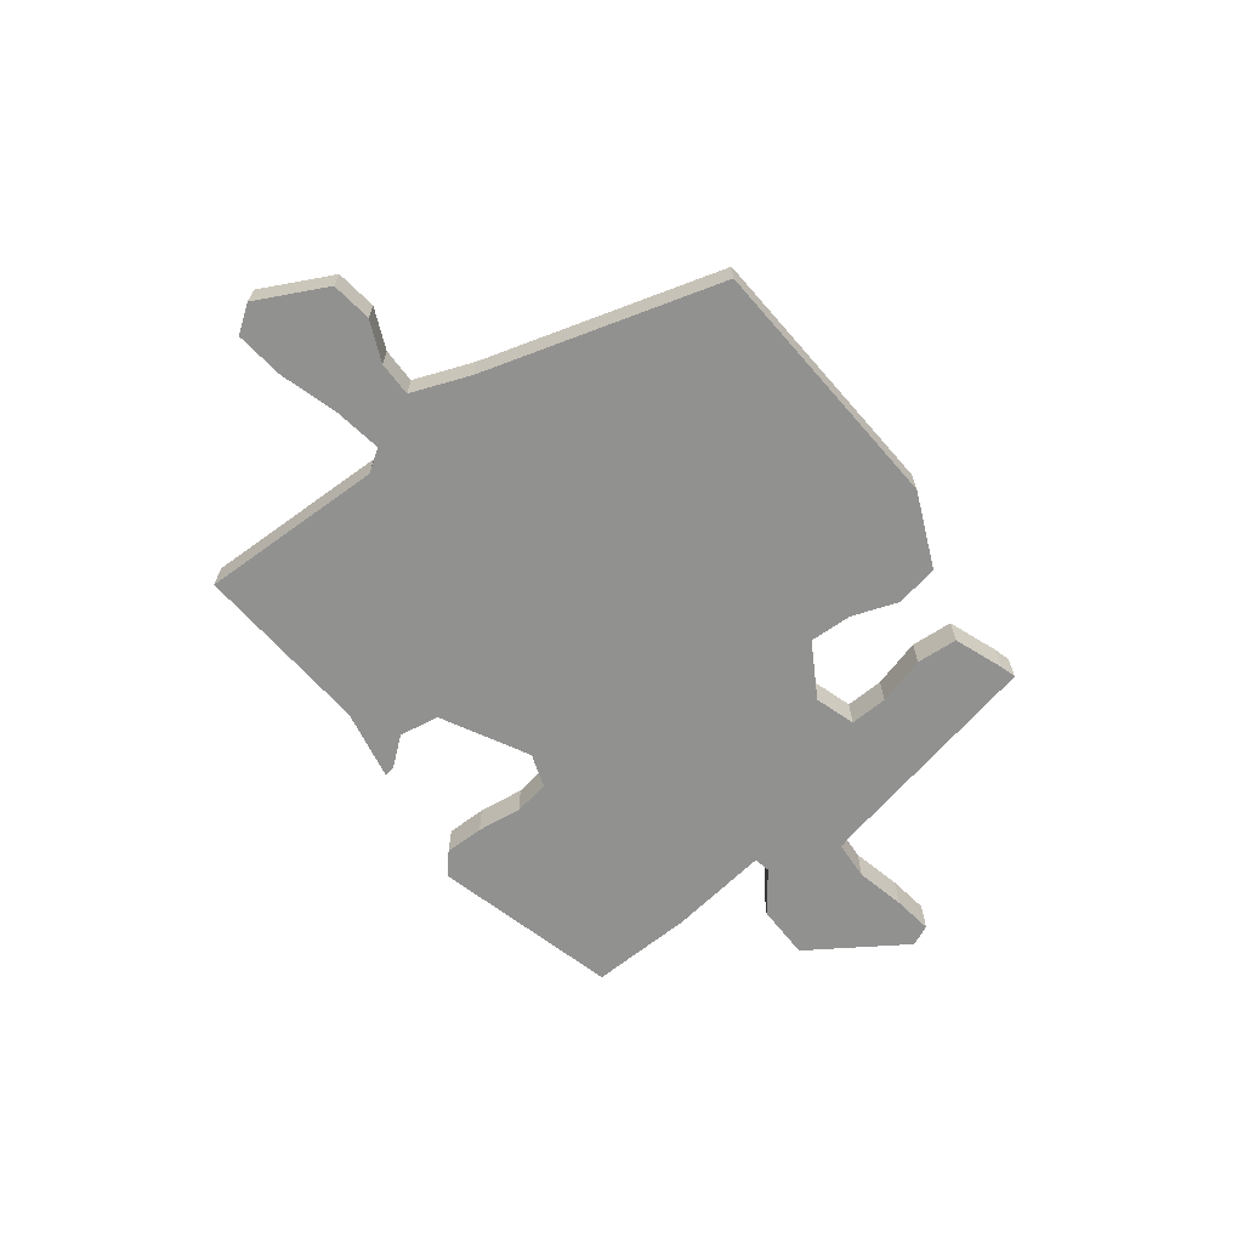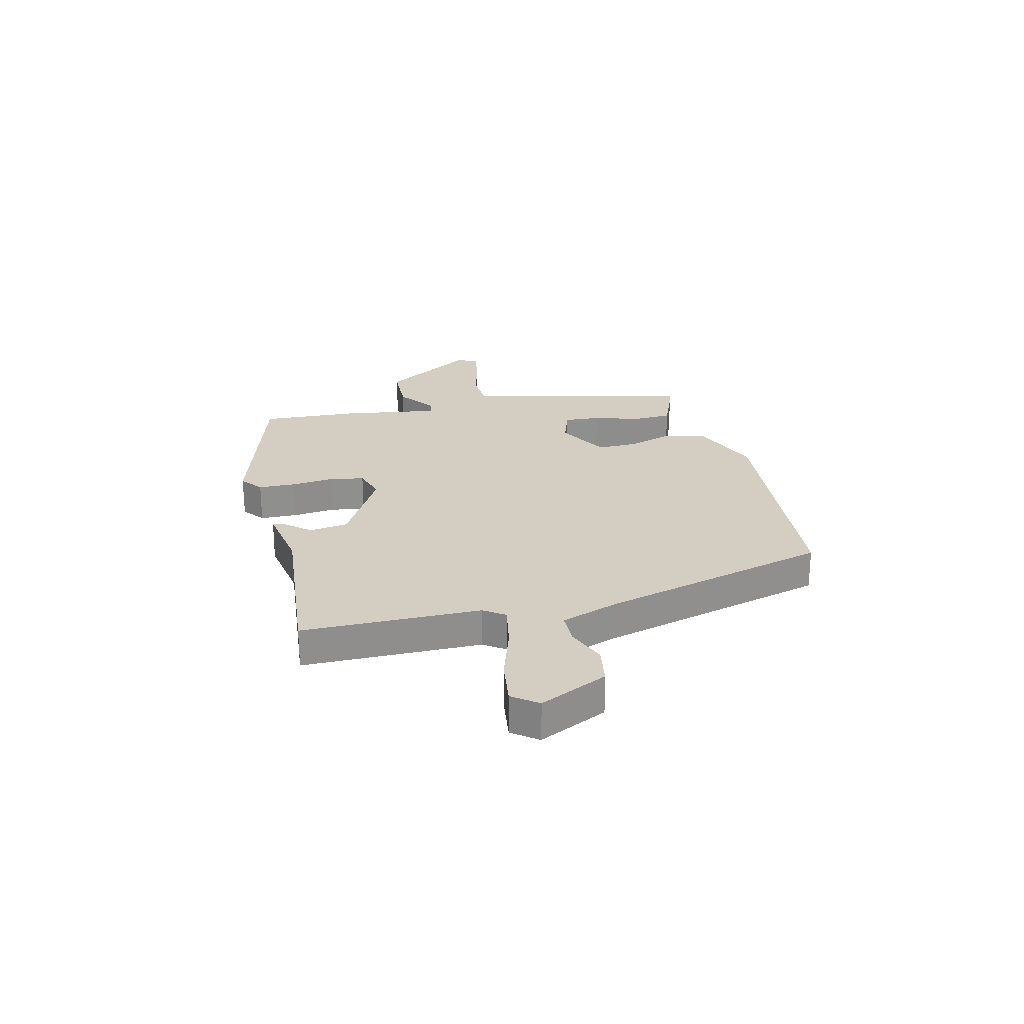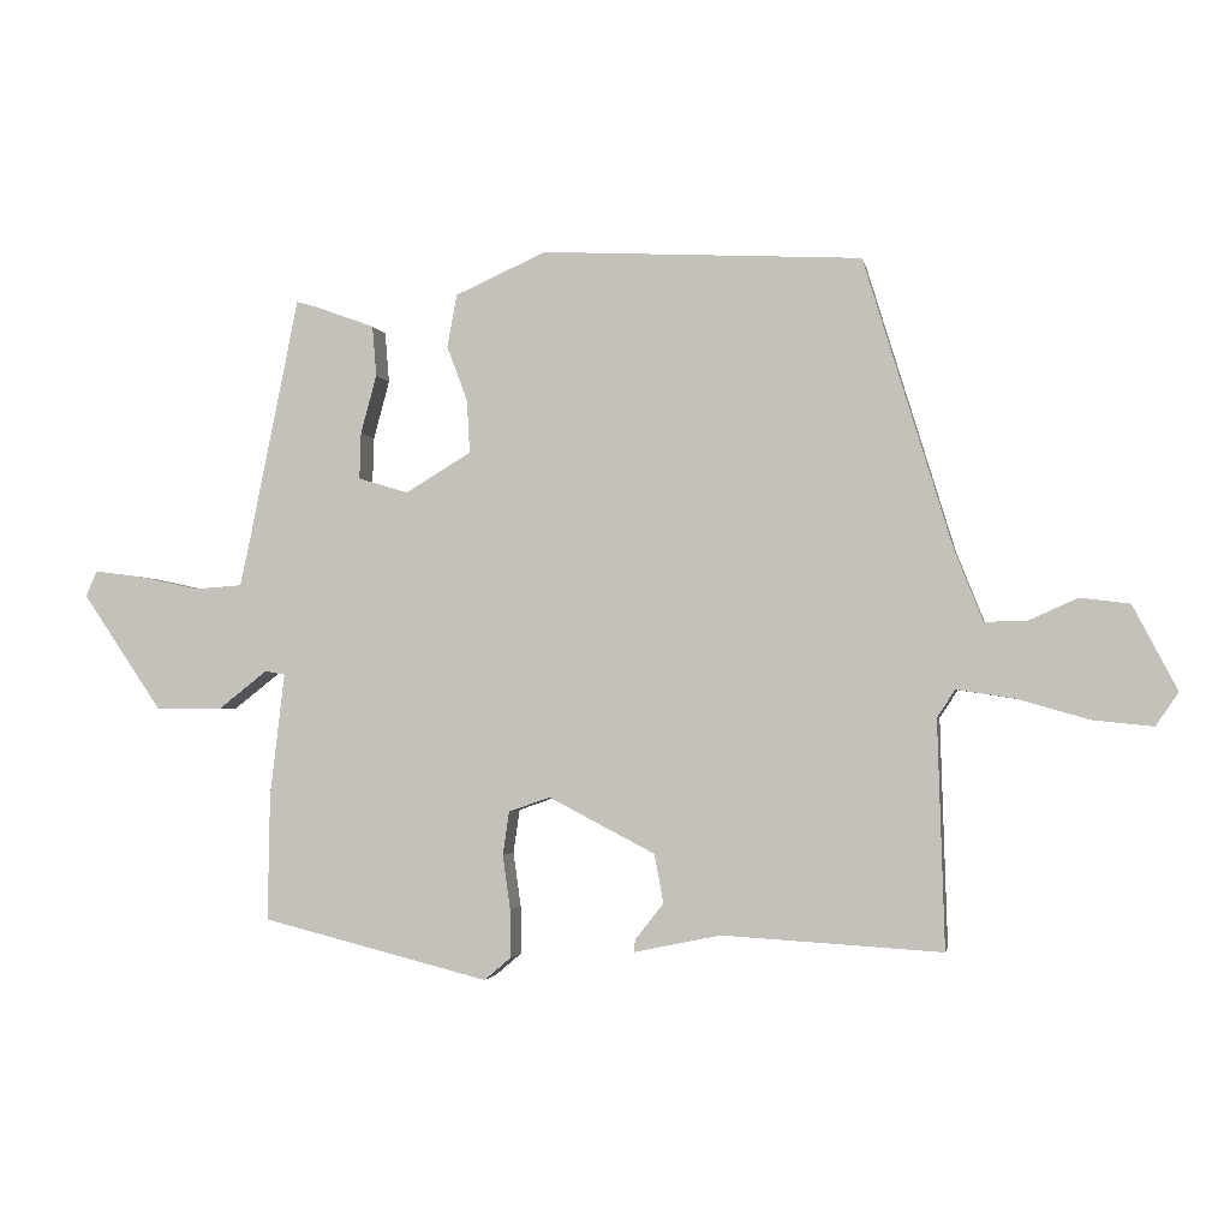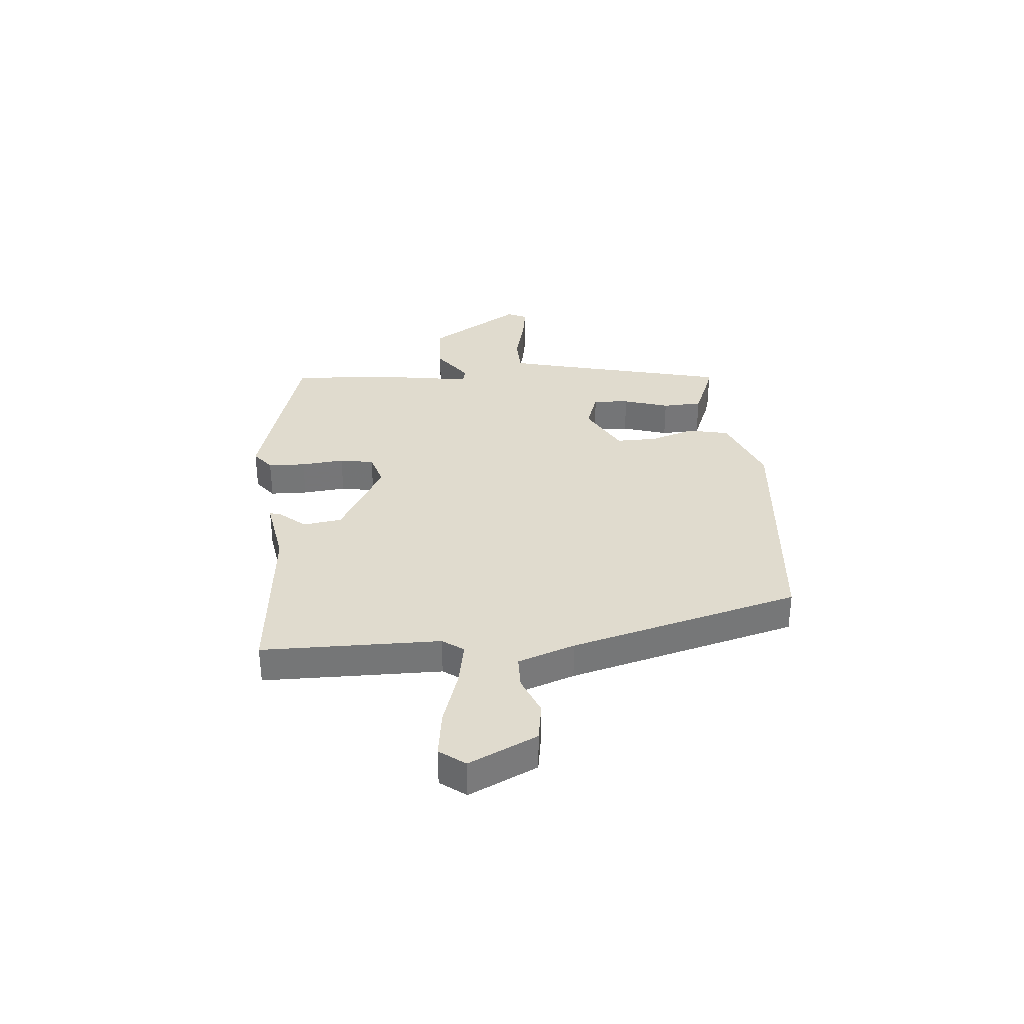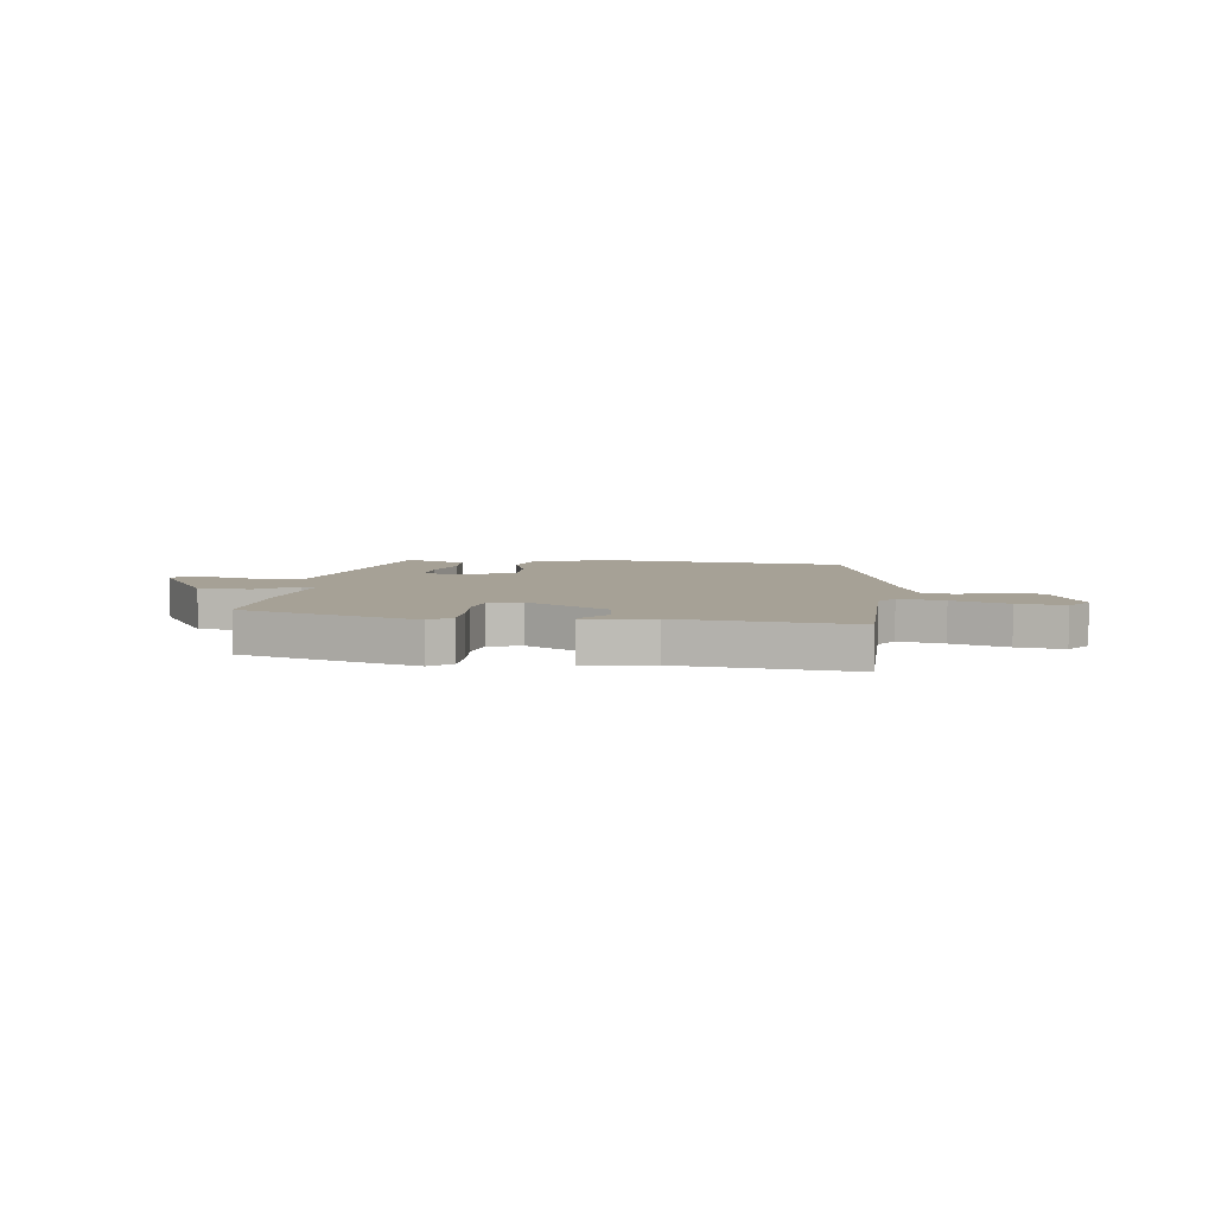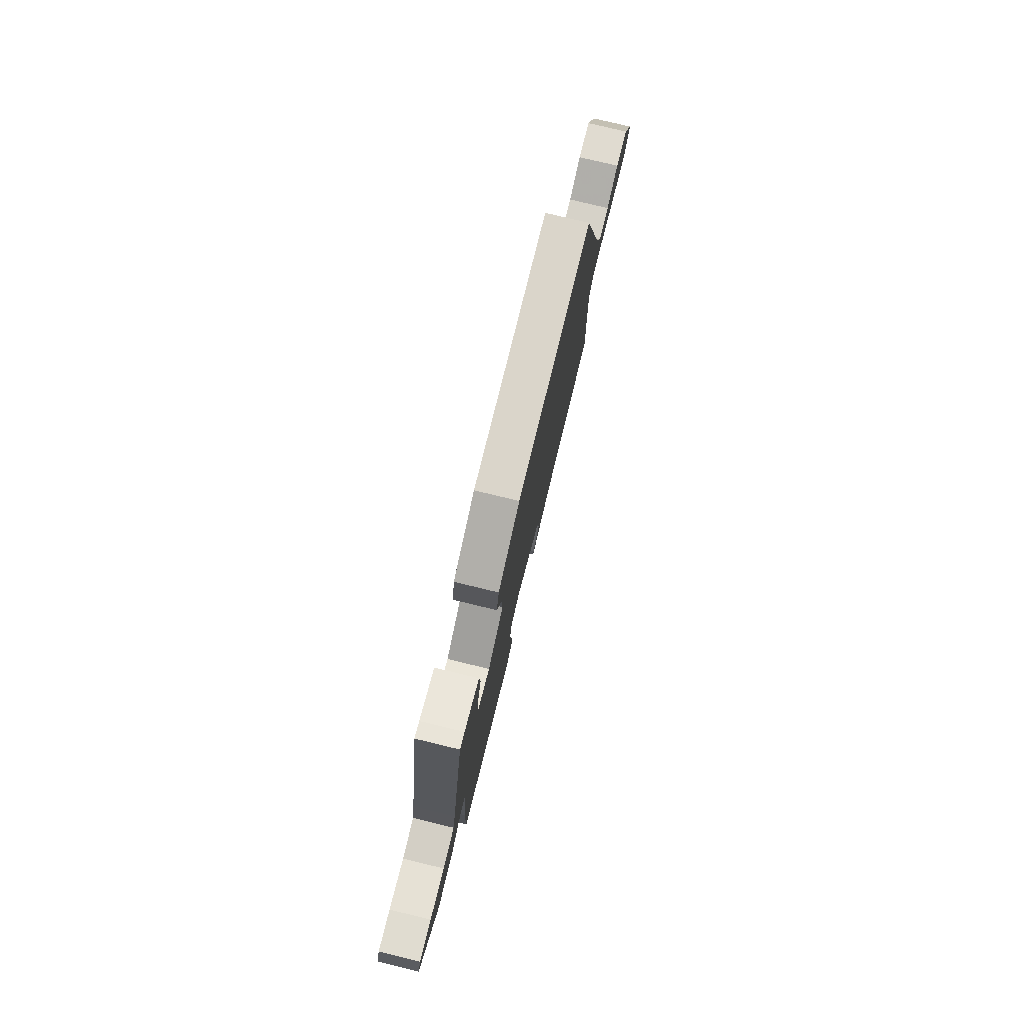
<metadata>
{"format":"obj","ext":"obj","renderer":"f3d","projection":"perspective","resolution":1024,"background":"white","views":[{"elev":-66.0,"azim":-52.0,"up":"+Y"},{"elev":25.1,"azim":-101.5,"up":"+Y"},{"elev":-2.3,"azim":-169.5,"up":"+Z"},{"elev":33.6,"azim":-92.8,"up":"+Y"},{"elev":6.2,"azim":-170.3,"up":"+Y"},{"elev":77.2,"azim":103.6,"up":"+Z"}]}
</metadata>
<code>
v 0.489 0.07 -0.441
v 0.16 0.07 -0.524
v 0.121 0.07 -0.491
v 0.122 0.07 -0.422
v 0.133 0.07 -0.343
v 0.124 0.07 -0.28
v 0.064 0.07 -0.259
v -0.09 0.07 -0.339
v -0.103 0.07 -0.41
v -0.062 0.07 -0.462
v -0.06 0.07 -0.48
v -0.186 0.07 -0.454
v -0.504 0.07 -0.473
v -0.494 0.07 -0.144
v -0.52 0.07 -0.104
v -0.604 0.07 -0.117
v -0.708 0.07 -0.147
v -0.795 0.07 -0.156
v -0.828 0.07 -0.108
v -0.764 0.07 0.015
v -0.692 0.07 0.024
v -0.621 0.07 -0.008
v -0.56 0.07 -0.009
v -0.519 0.07 0.094
v -0.391 0.07 0.512
v 0.072 0.07 0.536
v 0.204 0.07 0.477
v 0.218 0.07 0.401
v 0.188 0.07 0.32
v 0.184 0.07 0.244
v 0.279 0.07 0.187
v 0.351 0.07 0.209
v 0.349 0.07 0.276
v 0.326 0.07 0.361
v 0.332 0.07 0.434
v 0.42 0.07 0.466
v 0.448 0.07 0.474
v 0.52 0.07 0.117
v 0.534 0.07 0.053
v 0.603 0.07 0.048
v 0.69 0.07 0.067
v 0.76 0.07 0.076
v 0.776 0.07 0.039
v 0.661 0.07 -0.13
v 0.564 0.07 -0.13
v 0.494 0.07 -0.075
v 0.465 0.07 -0.08
v 0.486 0.07 -0.26
v 0.489 0 -0.441
v 0.16 0 -0.524
v 0.121 0 -0.491
v 0.122 0 -0.422
v 0.133 0 -0.343
v 0.124 0 -0.28
v 0.064 0 -0.259
v -0.09 0 -0.339
v -0.103 0 -0.41
v -0.062 0 -0.462
v -0.06 0 -0.48
v -0.186 0 -0.454
v -0.504 0 -0.473
v -0.494 0 -0.144
v -0.52 0 -0.104
v -0.604 0 -0.117
v -0.708 0 -0.147
v -0.795 0 -0.156
v -0.828 0 -0.108
v -0.764 0 0.015
v -0.692 0 0.024
v -0.621 0 -0.008
v -0.56 0 -0.009
v -0.519 0 0.094
v -0.391 0 0.512
v 0.072 0 0.536
v 0.204 0 0.477
v 0.218 0 0.401
v 0.188 0 0.32
v 0.184 0 0.244
v 0.279 0 0.187
v 0.351 0 0.209
v 0.349 0 0.276
v 0.326 0 0.361
v 0.332 0 0.434
v 0.42 0 0.466
v 0.448 0 0.474
v 0.52 0 0.117
v 0.534 0 0.053
v 0.603 0 0.048
v 0.69 0 0.067
v 0.76 0 0.076
v 0.776 0 0.039
v 0.661 0 -0.13
v 0.564 0 -0.13
v 0.494 0 -0.075
v 0.465 0 -0.08
v 0.486 0 -0.26
f 47 48 1 2
f 43 44 45 46
f 43 46 47
f 40 41 42 43
f 40 43 47
f 39 40 47
f 38 39 47 2
f 33 34 35 36
f 32 33 36 37
f 26 27 28 29
f 24 25 26 29
f 23 24 29 30
f 19 20 21 22
f 19 22 23
f 16 17 18 19
f 15 16 19 23
f 14 15 23 30
f 12 13 14 30
f 9 10 11 12
f 8 9 12
f 2 3 4 5
f 2 5 6
f 32 37 38 2
f 8 12 30 31
f 7 8 31 32
f 6 7 32
f 2 6 32
f 50 49 96 95
f 94 93 92 91
f 95 94 91
f 91 90 89 88
f 95 91 88
f 95 88 87
f 50 95 87 86
f 84 83 82 81
f 85 84 81 80
f 77 76 75 74
f 77 74 73 72
f 78 77 72 71
f 70 69 68 67
f 71 70 67
f 67 66 65 64
f 71 67 64 63
f 78 71 63 62
f 78 62 61 60
f 60 59 58 57
f 60 57 56
f 53 52 51 50
f 54 53 50
f 50 86 85 80
f 79 78 60 56
f 80 79 56 55
f 80 55 54
f 80 54 50
f 1 49 50 2
f 2 50 51 3
f 3 51 52 4
f 4 52 53 5
f 5 53 54 6
f 6 54 55 7
f 7 55 56 8
f 8 56 57 9
f 9 57 58 10
f 10 58 59 11
f 11 59 60 12
f 12 60 61 13
f 13 61 62 14
f 14 62 63 15
f 15 63 64 16
f 16 64 65 17
f 17 65 66 18
f 18 66 67 19
f 19 67 68 20
f 20 68 69 21
f 21 69 70 22
f 22 70 71 23
f 23 71 72 24
f 24 72 73 25
f 25 73 74 26
f 26 74 75 27
f 27 75 76 28
f 28 76 77 29
f 29 77 78 30
f 30 78 79 31
f 31 79 80 32
f 32 80 81 33
f 33 81 82 34
f 34 82 83 35
f 35 83 84 36
f 36 84 85 37
f 37 85 86 38
f 38 86 87 39
f 39 87 88 40
f 40 88 89 41
f 41 89 90 42
f 42 90 91 43
f 43 91 92 44
f 44 92 93 45
f 45 93 94 46
f 46 94 95 47
f 47 95 96 48
f 48 96 49 1

</code>
